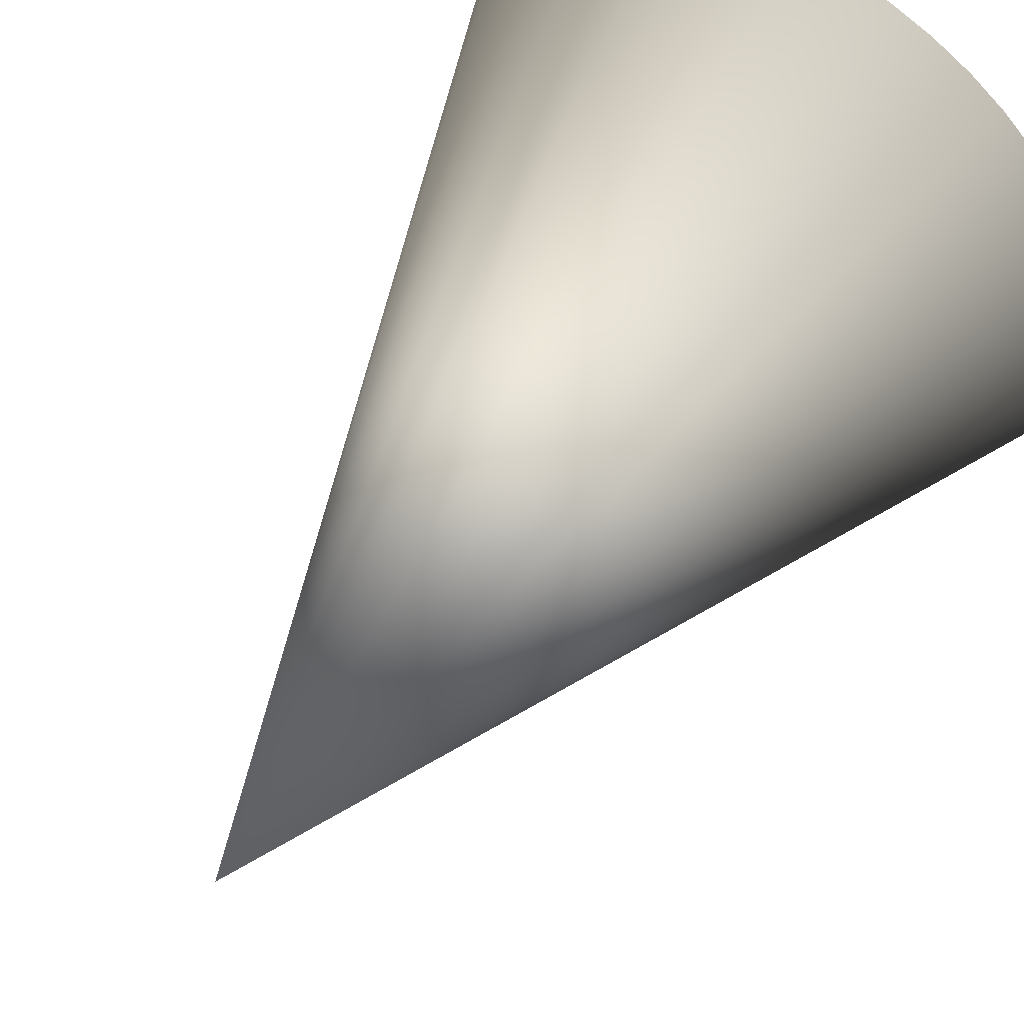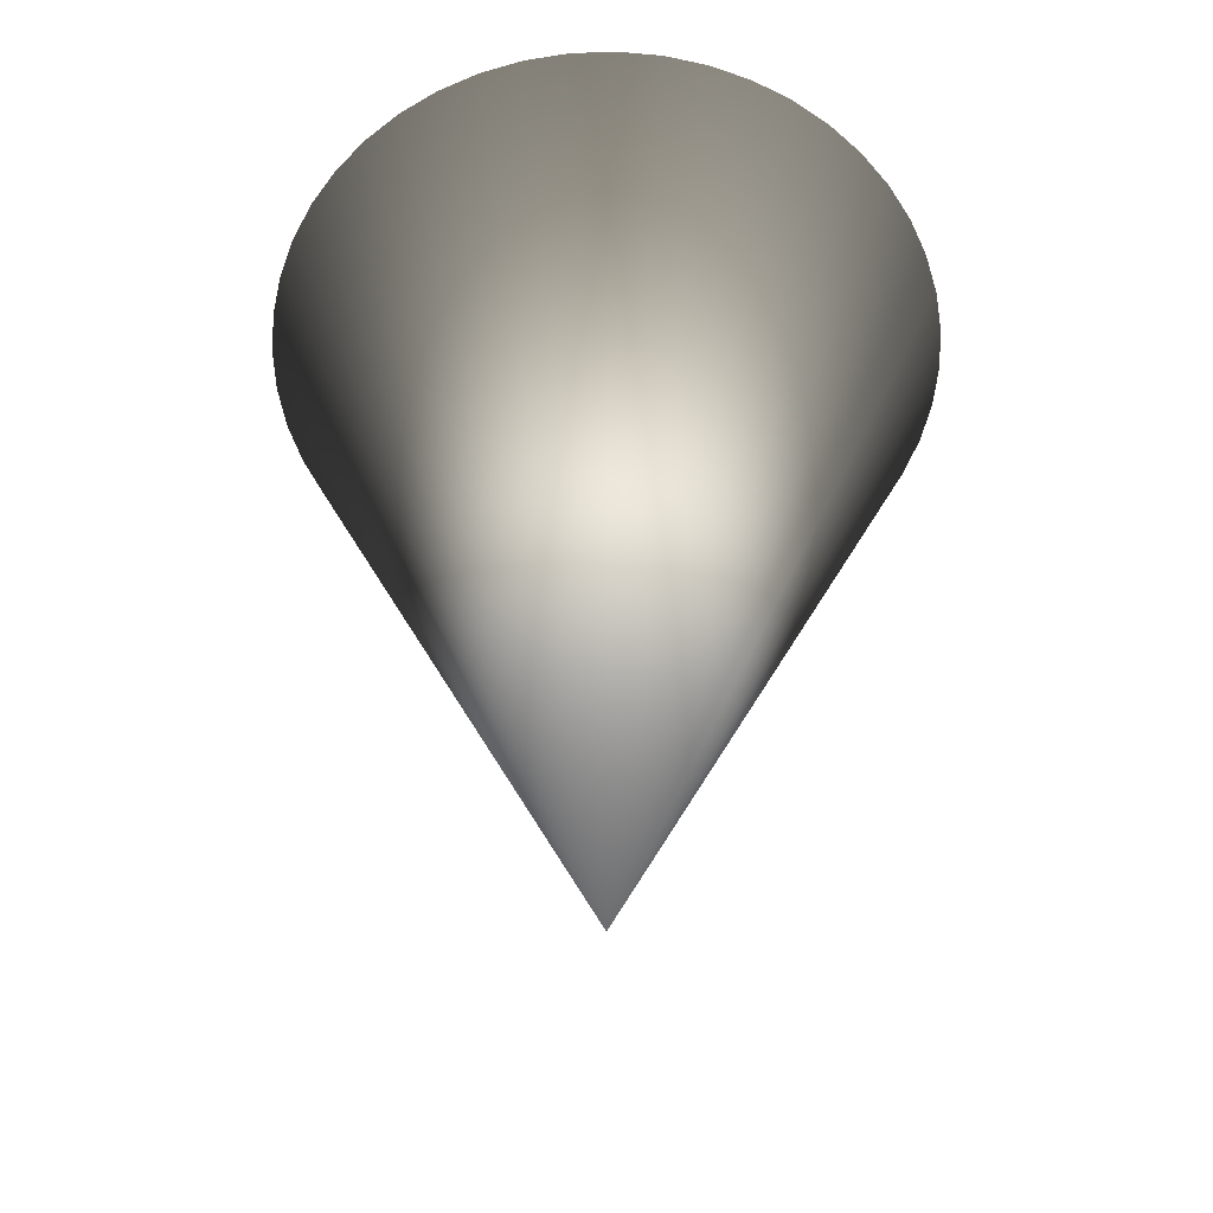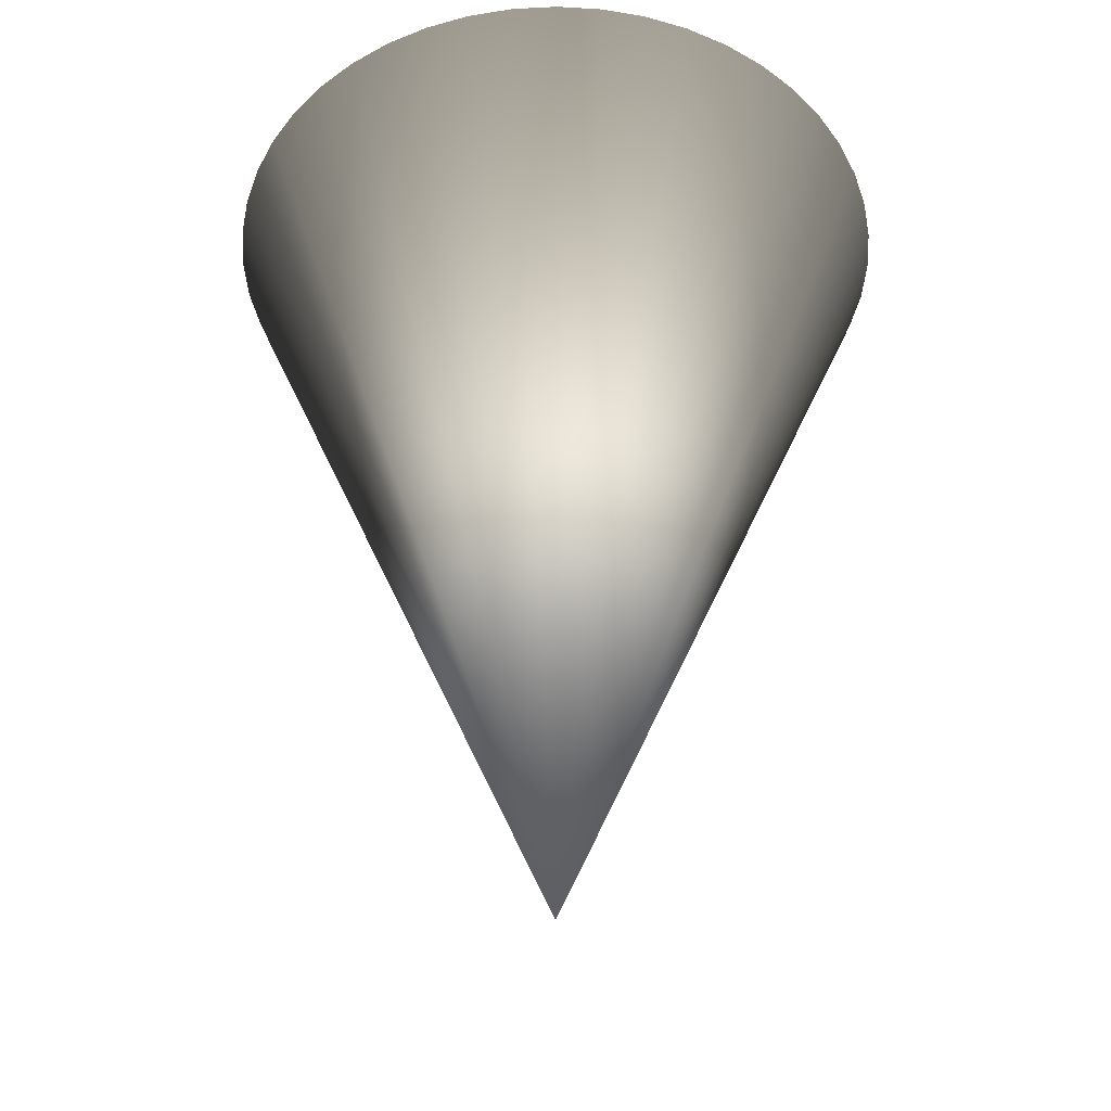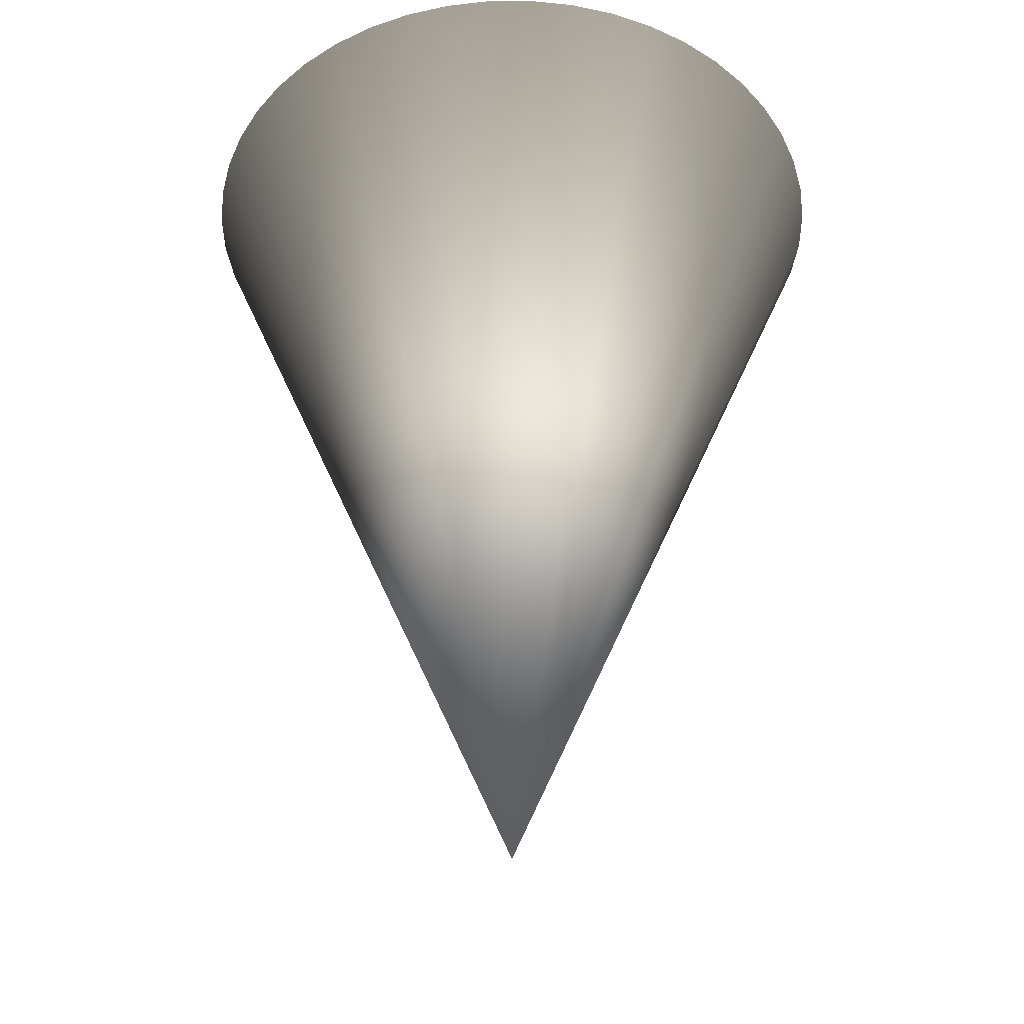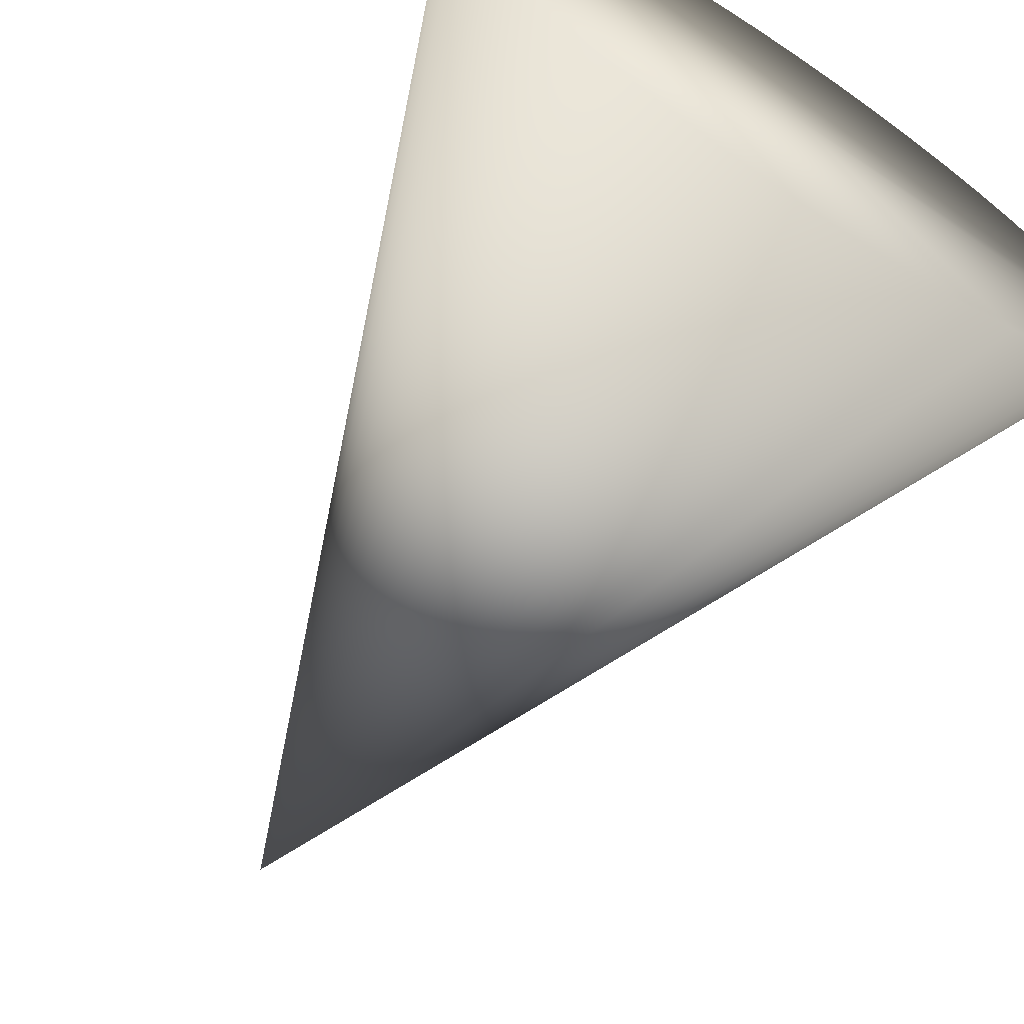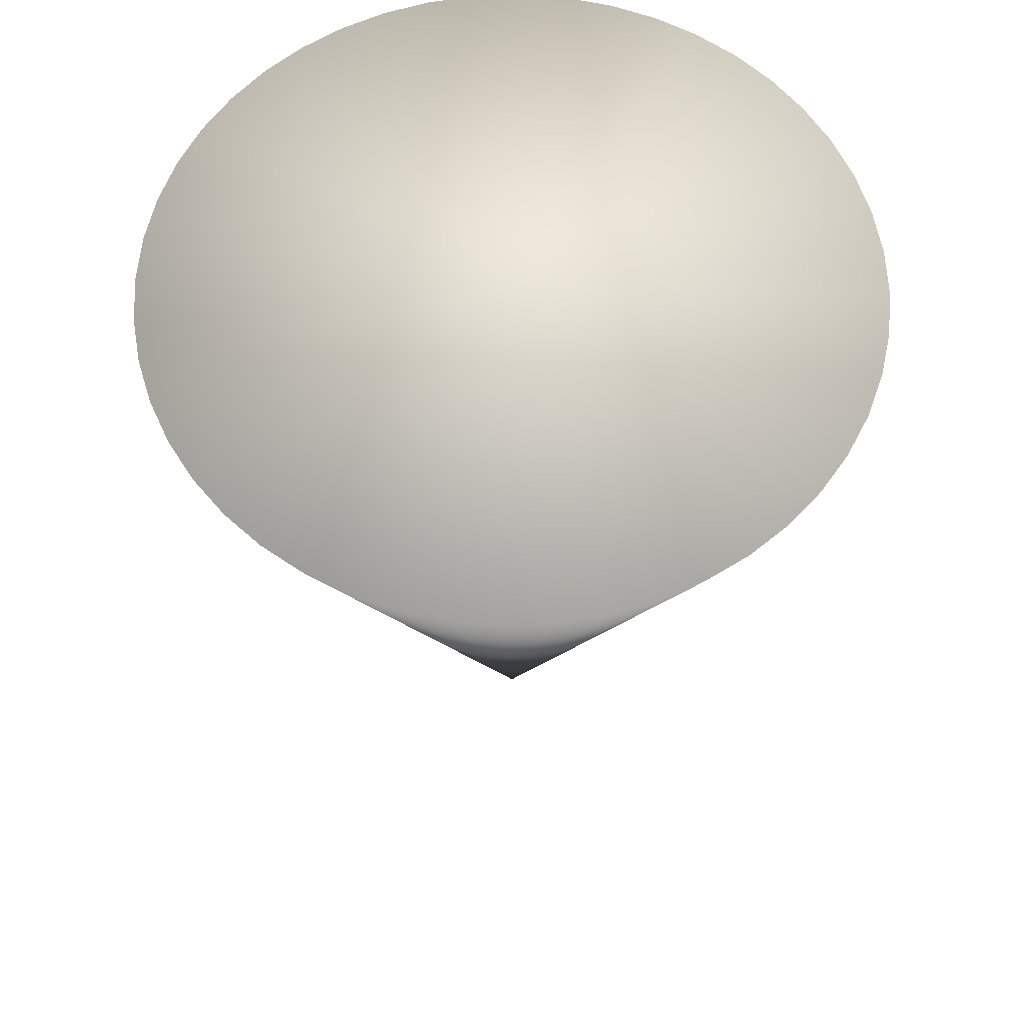
<metadata>
{"format":"obj","ext":"obj","renderer":"f3d","projection":"perspective","resolution":1024,"background":"white","views":[{"elev":60.0,"azim":-145.2,"up":"+Y"},{"elev":-53.8,"azim":-46.6,"up":"+Z"},{"elev":-42.0,"azim":149.7,"up":"+Z"},{"elev":-39.5,"azim":56.7,"up":"+Z"},{"elev":-68.5,"azim":-33.2,"up":"+Y"},{"elev":61.3,"azim":-66.2,"up":"+Z"}]}
</metadata>
<code>
v 0 0 0
v 0 0 5
v 2 0 5
v 1.983 0.2611 5
v 1.932 0.5176 5
v 1.848 0.7654 5
v 1.732 1 5
v 1.587 1.218 5
v 1.414 1.414 5
v 1.218 1.587 5
v 1 1.732 5
v 0.7654 1.848 5
v 0.5176 1.932 5
v 0.2611 1.983 5
v -3.216e-16 2 5
v -0.2611 1.983 5
v -0.5176 1.932 5
v -0.7654 1.848 5
v -1 1.732 5
v -1.218 1.587 5
v -1.414 1.414 5
v -1.587 1.218 5
v -1.732 1 5
v -1.848 0.7654 5
v -1.932 0.5176 5
v -1.983 0.2611 5
v -2 2.021e-15 5
v -1.983 -0.2611 5
v -1.932 -0.5176 5
v -1.848 -0.7654 5
v -1.732 -1 5
v -1.587 -1.218 5
v -1.414 -1.414 5
v -1.218 -1.587 5
v -1 -1.732 5
v -0.7654 -1.848 5
v -0.5176 -1.932 5
v -0.2611 -1.983 5
v -5.696e-15 -2 5
v 0.2611 -1.983 5
v 0.5176 -1.932 5
v 0.7654 -1.848 5
v 1 -1.732 5
v 1.218 -1.587 5
v 1.414 -1.414 5
v 1.587 -1.218 5
v 1.732 -1 5
v 1.848 -0.7654 5
v 1.932 -0.5176 5
v 1.983 -0.2611 5
f 4 3 1
f 3 4 2
f 5 4 1
f 4 5 2
f 6 5 1
f 5 6 2
f 7 6 1
f 6 7 2
f 8 7 1
f 7 8 2
f 9 8 1
f 8 9 2
f 10 9 1
f 9 10 2
f 11 10 1
f 10 11 2
f 12 11 1
f 11 12 2
f 13 12 1
f 12 13 2
f 14 13 1
f 13 14 2
f 15 14 1
f 14 15 2
f 16 15 1
f 15 16 2
f 17 16 1
f 16 17 2
f 18 17 1
f 17 18 2
f 19 18 1
f 18 19 2
f 20 19 1
f 19 20 2
f 21 20 1
f 20 21 2
f 22 21 1
f 21 22 2
f 23 22 1
f 22 23 2
f 24 23 1
f 23 24 2
f 25 24 1
f 24 25 2
f 26 25 1
f 25 26 2
f 27 26 1
f 26 27 2
f 28 27 1
f 27 28 2
f 29 28 1
f 28 29 2
f 30 29 1
f 29 30 2
f 31 30 1
f 30 31 2
f 32 31 1
f 31 32 2
f 33 32 1
f 32 33 2
f 34 33 1
f 33 34 2
f 35 34 1
f 34 35 2
f 36 35 1
f 35 36 2
f 37 36 1
f 36 37 2
f 38 37 1
f 37 38 2
f 39 38 1
f 38 39 2
f 40 39 1
f 39 40 2
f 41 40 1
f 40 41 2
f 42 41 1
f 41 42 2
f 43 42 1
f 42 43 2
f 44 43 1
f 43 44 2
f 45 44 1
f 44 45 2
f 46 45 1
f 45 46 2
f 47 46 1
f 46 47 2
f 48 47 1
f 47 48 2
f 49 48 1
f 48 49 2
f 50 49 1
f 49 50 2
f 3 50 1
f 50 3 2

</code>
